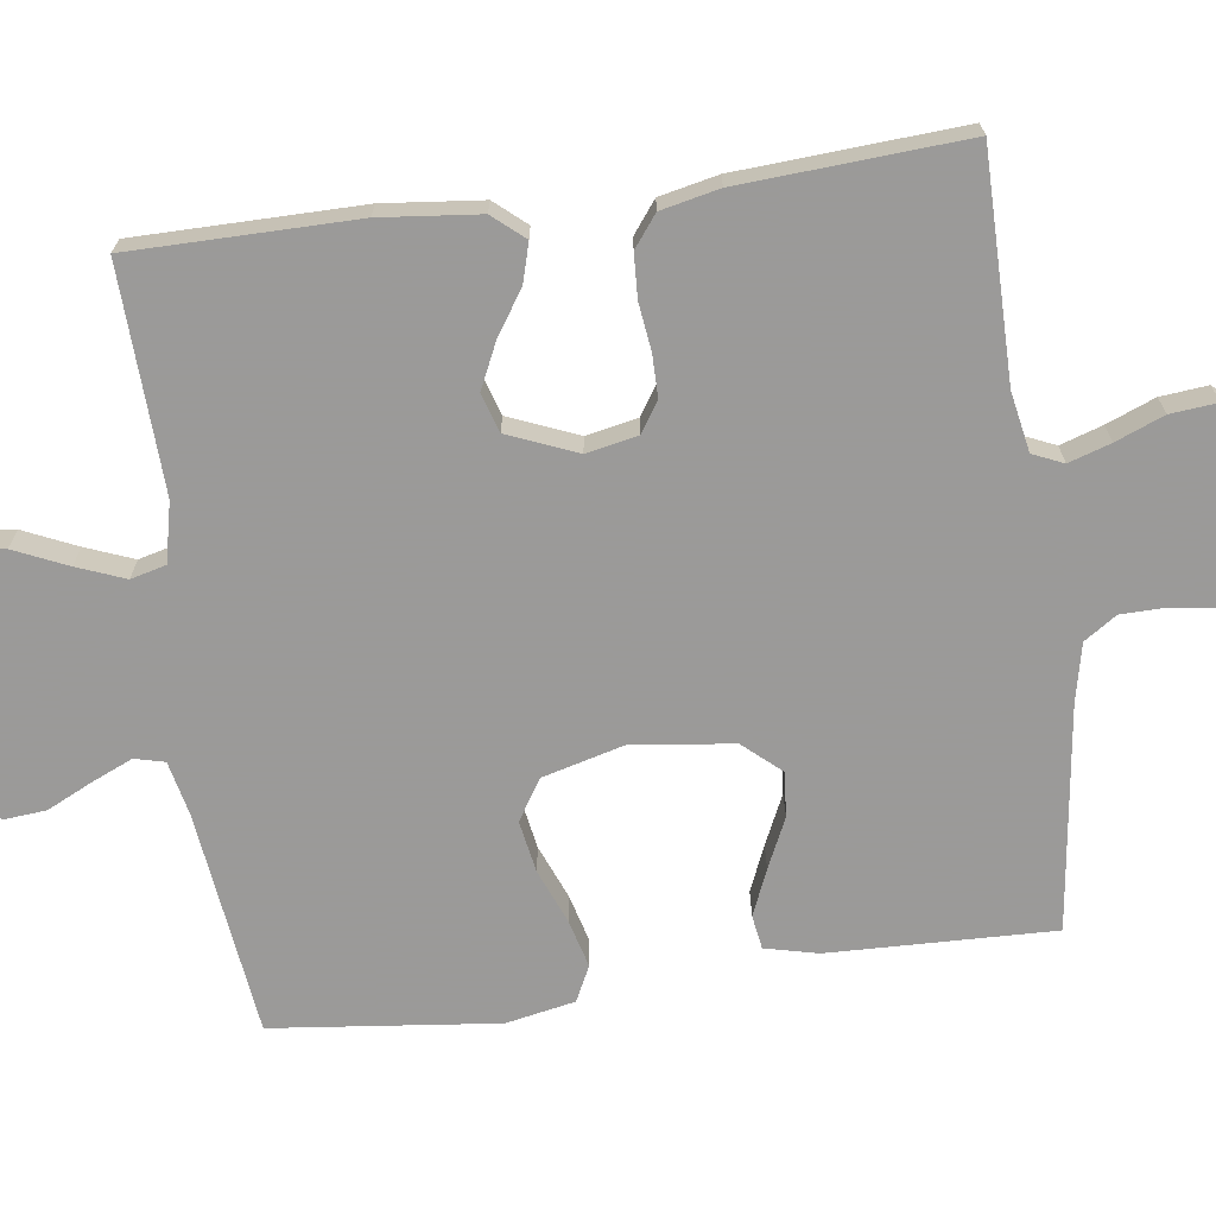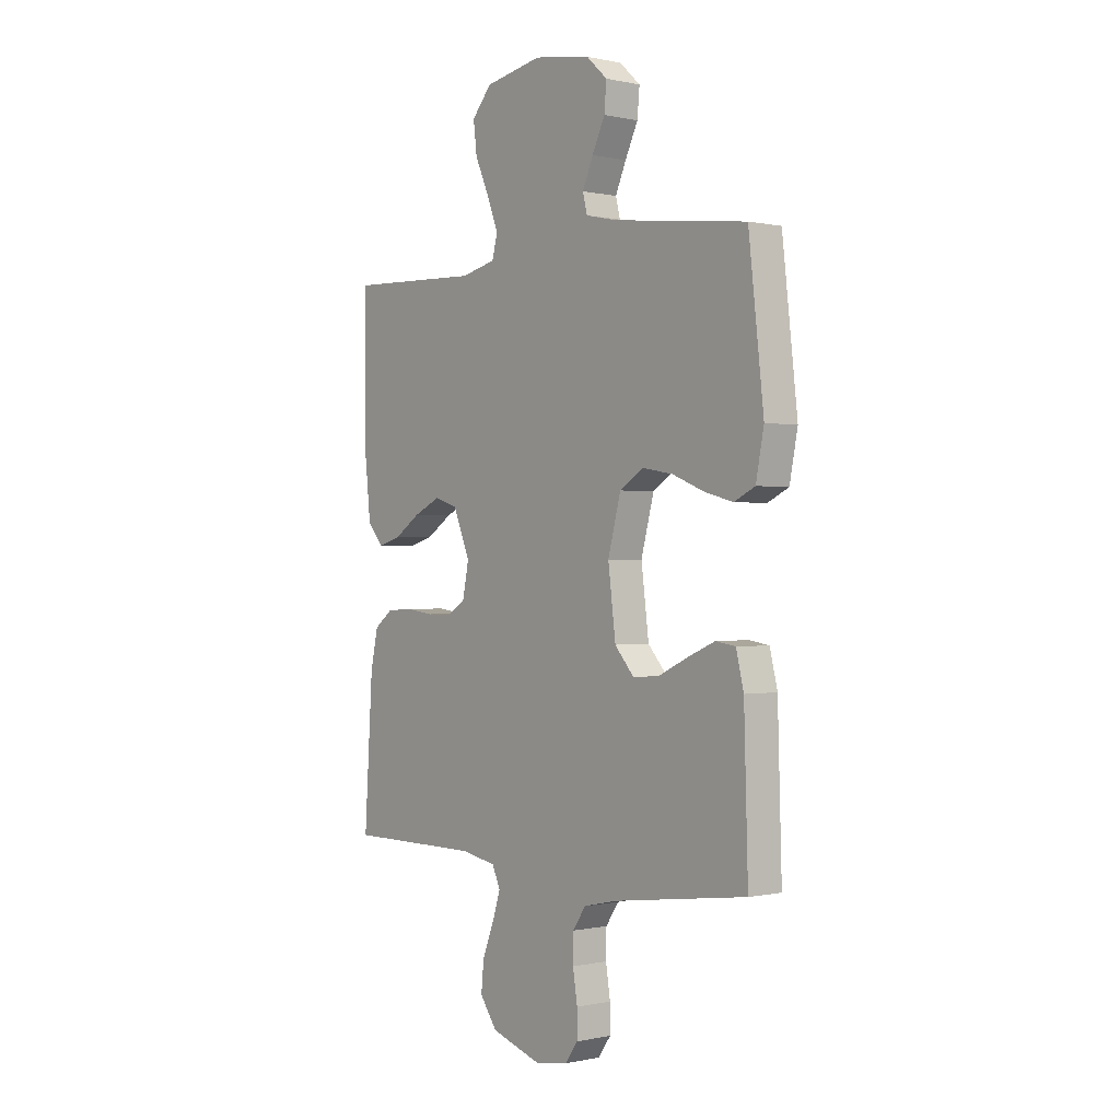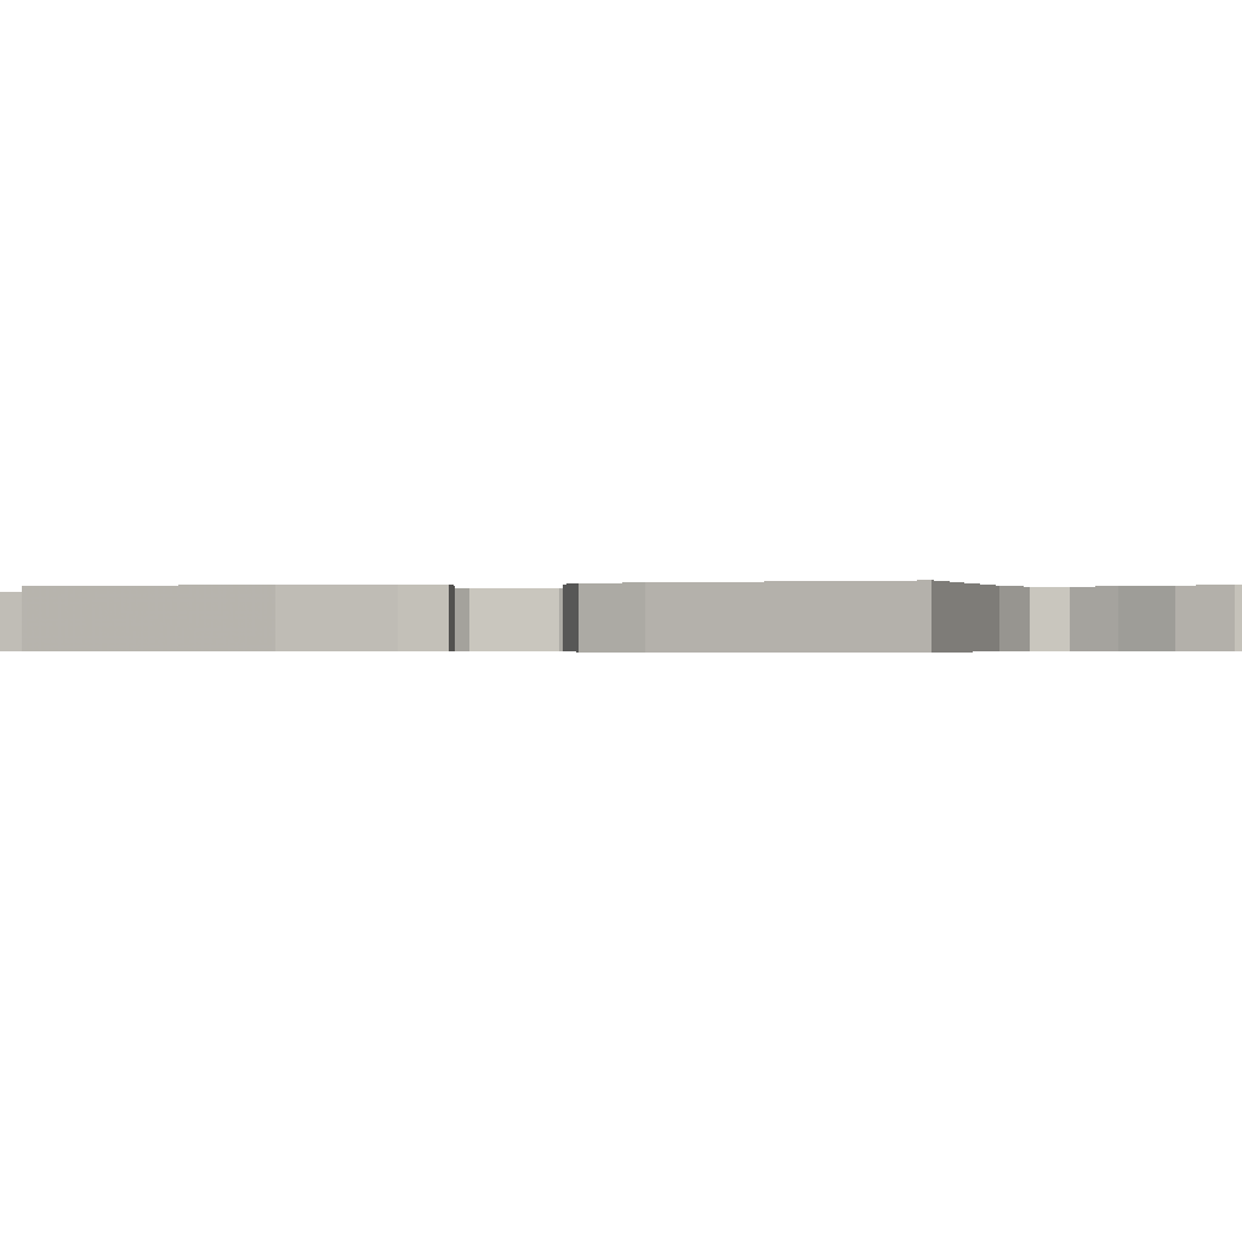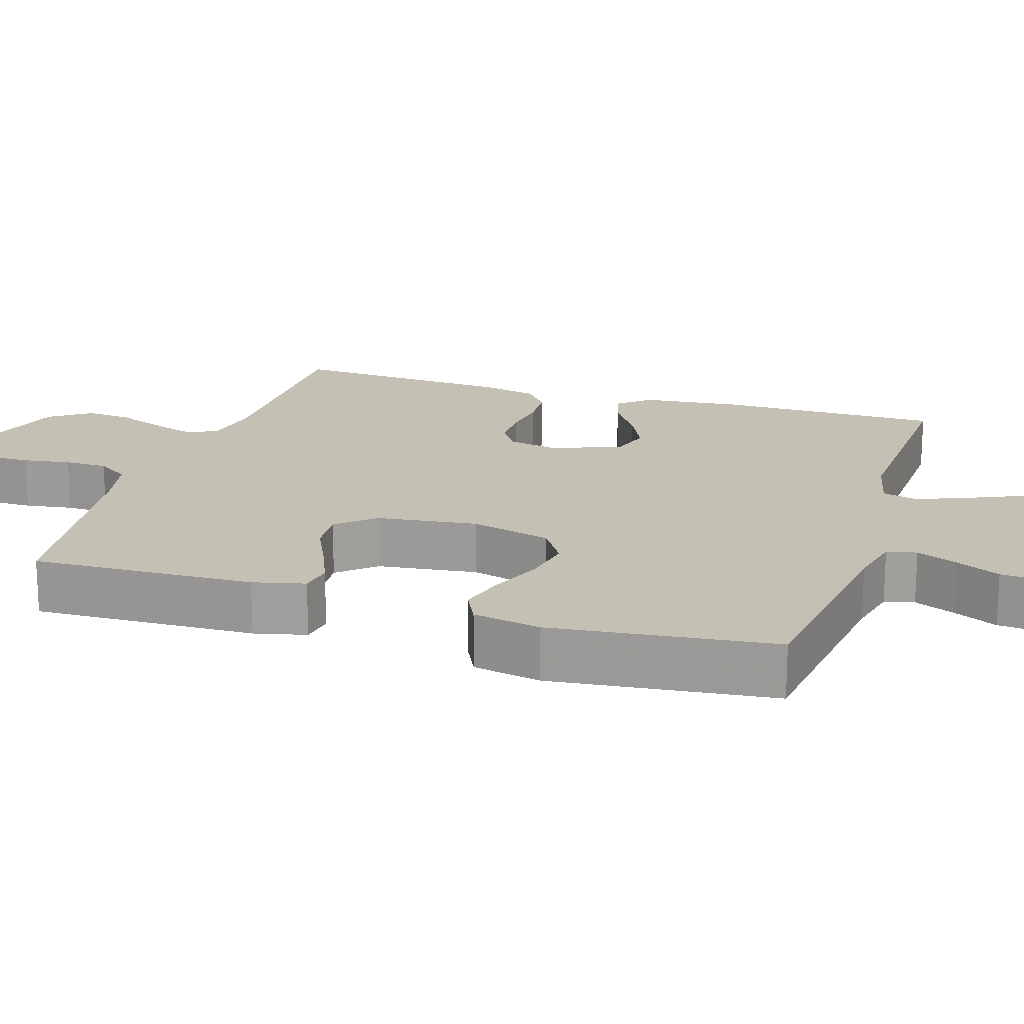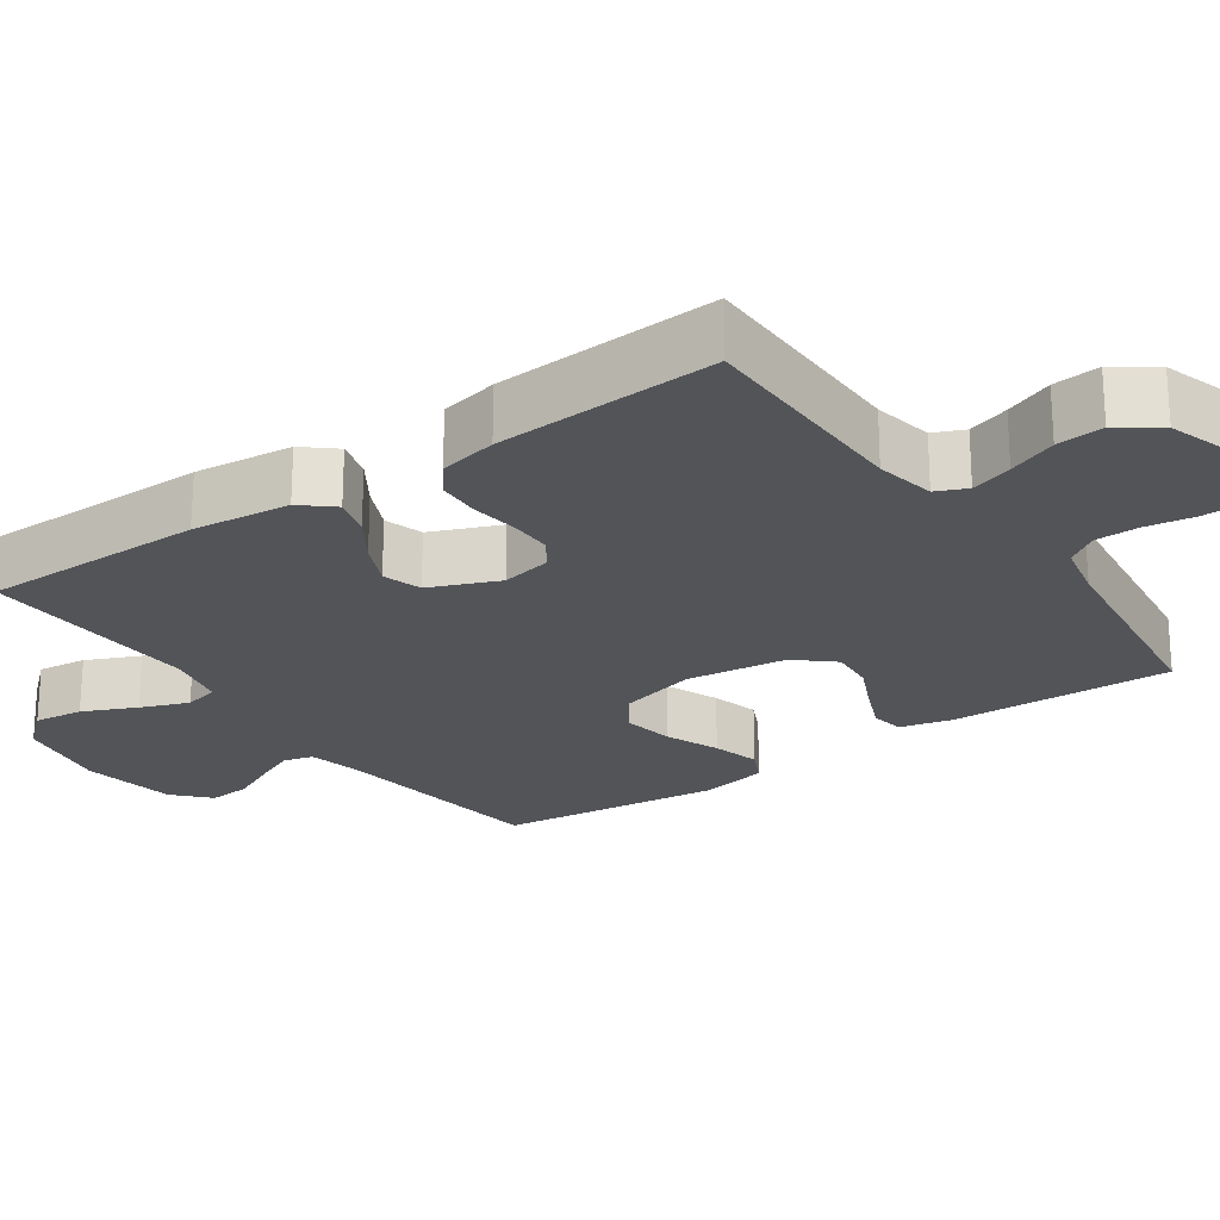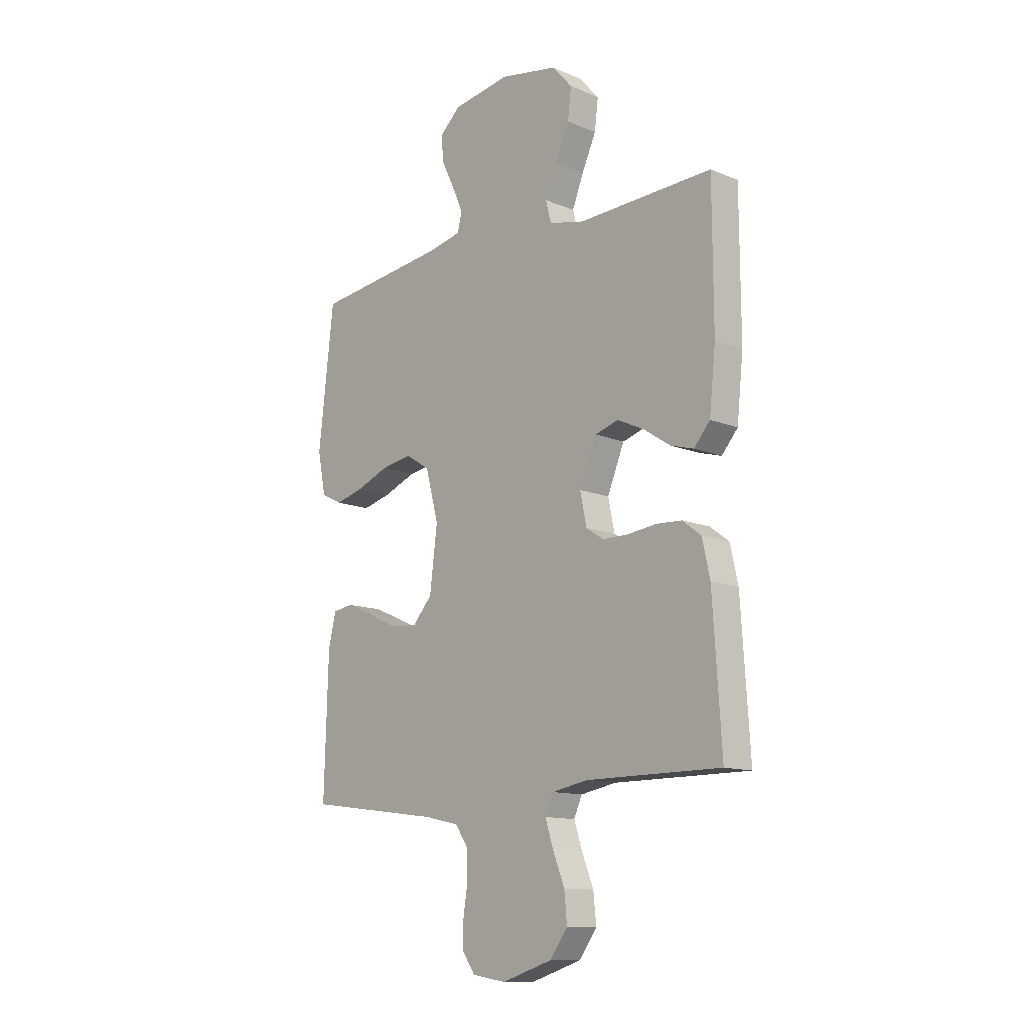
<metadata>
{"format":"obj","ext":"obj","renderer":"f3d","projection":"perspective","resolution":1024,"background":"white","views":[{"elev":-69.5,"azim":97.8,"up":"+Y"},{"elev":-0.1,"azim":-129.2,"up":"+Z"},{"elev":-0.4,"azim":109.2,"up":"+Y"},{"elev":18.3,"azim":-72.4,"up":"+Y"},{"elev":-23.0,"azim":125.0,"up":"+Y"},{"elev":-12.5,"azim":46.1,"up":"+Z"}]}
</metadata>
<code>
v -0.5 0.07 0.5
v -0.2 0.07 0.537
v -0.128 0.07 0.553
v -0.118 0.07 0.593
v -0.142 0.07 0.648
v -0.171 0.07 0.708
v -0.176 0.07 0.765
v -0.129 0.07 0.808
v 0 0.07 0.829
v 0.129 0.07 0.805
v 0.174 0.07 0.754
v 0.166 0.07 0.688
v 0.134 0.07 0.617
v 0.109 0.07 0.553
v 0.121 0.07 0.506
v 0.2 0.07 0.488
v 0.5 0.07 0.5
v 0.501 0.07 0.2
v 0.487 0.07 0.068
v 0.451 0.07 0.026
v 0.399 0.07 0.041
v 0.34 0.07 0.08
v 0.28 0.07 0.108
v 0.228 0.07 0.092
v 0.19 0.07 0
v 0.204 0.07 -0.069
v 0.244 0.07 -0.095
v 0.301 0.07 -0.095
v 0.364 0.07 -0.087
v 0.422 0.07 -0.09
v 0.464 0.07 -0.122
v 0.481 0.07 -0.2
v 0.5 0.07 -0.5
v 0.2 0.07 -0.5
v 0.12 0.07 -0.515
v 0.102 0.07 -0.556
v 0.12 0.07 -0.612
v 0.146 0.07 -0.677
v 0.152 0.07 -0.74
v 0.113 0.07 -0.794
v 0 0.07 -0.83
v -0.075 0.07 -0.818
v -0.103 0.07 -0.778
v -0.103 0.07 -0.722
v -0.093 0.07 -0.658
v -0.094 0.07 -0.6
v -0.123 0.07 -0.557
v -0.2 0.07 -0.54
v -0.5 0.07 -0.5
v -0.491 0.07 -0.2
v -0.474 0.07 -0.13
v -0.429 0.07 -0.123
v -0.368 0.07 -0.149
v -0.302 0.07 -0.18
v -0.242 0.07 -0.185
v -0.198 0.07 -0.135
v -0.181 0.07 0
v -0.21 0.07 0.109
v -0.264 0.07 0.143
v -0.333 0.07 0.131
v -0.405 0.07 0.102
v -0.469 0.07 0.085
v -0.516 0.07 0.108
v -0.534 0.07 0.2
v -0.5 0 0.5
v -0.2 0 0.537
v -0.128 0 0.553
v -0.118 0 0.593
v -0.142 0 0.648
v -0.171 0 0.708
v -0.176 0 0.765
v -0.129 0 0.808
v 0 0 0.829
v 0.129 0 0.805
v 0.174 0 0.754
v 0.166 0 0.688
v 0.134 0 0.617
v 0.109 0 0.553
v 0.121 0 0.506
v 0.2 0 0.488
v 0.5 0 0.5
v 0.501 0 0.2
v 0.487 0 0.068
v 0.451 0 0.026
v 0.399 0 0.041
v 0.34 0 0.08
v 0.28 0 0.108
v 0.228 0 0.092
v 0.19 0 0
v 0.204 0 -0.069
v 0.244 0 -0.095
v 0.301 0 -0.095
v 0.364 0 -0.087
v 0.422 0 -0.09
v 0.464 0 -0.122
v 0.481 0 -0.2
v 0.5 0 -0.5
v 0.2 0 -0.5
v 0.12 0 -0.515
v 0.102 0 -0.556
v 0.12 0 -0.612
v 0.146 0 -0.677
v 0.152 0 -0.74
v 0.113 0 -0.794
v 0 0 -0.83
v -0.075 0 -0.818
v -0.103 0 -0.778
v -0.103 0 -0.722
v -0.093 0 -0.658
v -0.094 0 -0.6
v -0.123 0 -0.557
v -0.2 0 -0.54
v -0.5 0 -0.5
v -0.491 0 -0.2
v -0.474 0 -0.13
v -0.429 0 -0.123
v -0.368 0 -0.149
v -0.302 0 -0.18
v -0.242 0 -0.185
v -0.198 0 -0.135
v -0.181 0 0
v -0.21 0 0.109
v -0.264 0 0.143
v -0.333 0 0.131
v -0.405 0 0.102
v -0.469 0 0.085
v -0.516 0 0.108
v -0.534 0 0.2
f 63 64 1 2
f 60 61 62 63
f 59 60 63 2
f 58 59 2 3
f 57 58 3 4
f 51 52 53 54
f 49 50 51 54
f 48 49 54 55
f 47 48 55 56
f 42 43 44 45
f 42 45 46
f 41 42 46
f 40 41 46
f 37 38 39 40
f 36 37 40 46
f 35 36 46 47
f 31 32 33 34
f 28 29 30 31
f 27 28 31 34
f 26 27 34 35
f 19 20 21 22
f 19 22 23
f 16 17 18 19
f 15 16 19 23
f 10 11 12 13
f 10 13 14
f 9 10 14
f 8 9 14 15
f 5 6 7 8
f 4 5 8 15
f 35 47 56 57
f 25 26 35 57
f 24 25 57 4
f 4 15 23 24
f 66 65 128 127
f 127 126 125 124
f 66 127 124 123
f 67 66 123 122
f 68 67 122 121
f 118 117 116 115
f 118 115 114 113
f 119 118 113 112
f 120 119 112 111
f 109 108 107 106
f 110 109 106
f 110 106 105
f 110 105 104
f 104 103 102 101
f 110 104 101 100
f 111 110 100 99
f 98 97 96 95
f 95 94 93 92
f 98 95 92 91
f 99 98 91 90
f 86 85 84 83
f 87 86 83
f 83 82 81 80
f 87 83 80 79
f 77 76 75 74
f 78 77 74
f 78 74 73
f 79 78 73 72
f 72 71 70 69
f 79 72 69 68
f 121 120 111 99
f 121 99 90 89
f 68 121 89 88
f 88 87 79 68
f 1 65 66 2
f 2 66 67 3
f 3 67 68 4
f 4 68 69 5
f 5 69 70 6
f 6 70 71 7
f 7 71 72 8
f 8 72 73 9
f 9 73 74 10
f 10 74 75 11
f 11 75 76 12
f 12 76 77 13
f 13 77 78 14
f 14 78 79 15
f 15 79 80 16
f 16 80 81 17
f 17 81 82 18
f 18 82 83 19
f 19 83 84 20
f 20 84 85 21
f 21 85 86 22
f 22 86 87 23
f 23 87 88 24
f 24 88 89 25
f 25 89 90 26
f 26 90 91 27
f 27 91 92 28
f 28 92 93 29
f 29 93 94 30
f 30 94 95 31
f 31 95 96 32
f 32 96 97 33
f 33 97 98 34
f 34 98 99 35
f 35 99 100 36
f 36 100 101 37
f 37 101 102 38
f 38 102 103 39
f 39 103 104 40
f 40 104 105 41
f 41 105 106 42
f 42 106 107 43
f 43 107 108 44
f 44 108 109 45
f 45 109 110 46
f 46 110 111 47
f 47 111 112 48
f 48 112 113 49
f 49 113 114 50
f 50 114 115 51
f 51 115 116 52
f 52 116 117 53
f 53 117 118 54
f 54 118 119 55
f 55 119 120 56
f 56 120 121 57
f 57 121 122 58
f 58 122 123 59
f 59 123 124 60
f 60 124 125 61
f 61 125 126 62
f 62 126 127 63
f 63 127 128 64
f 64 128 65 1

</code>
